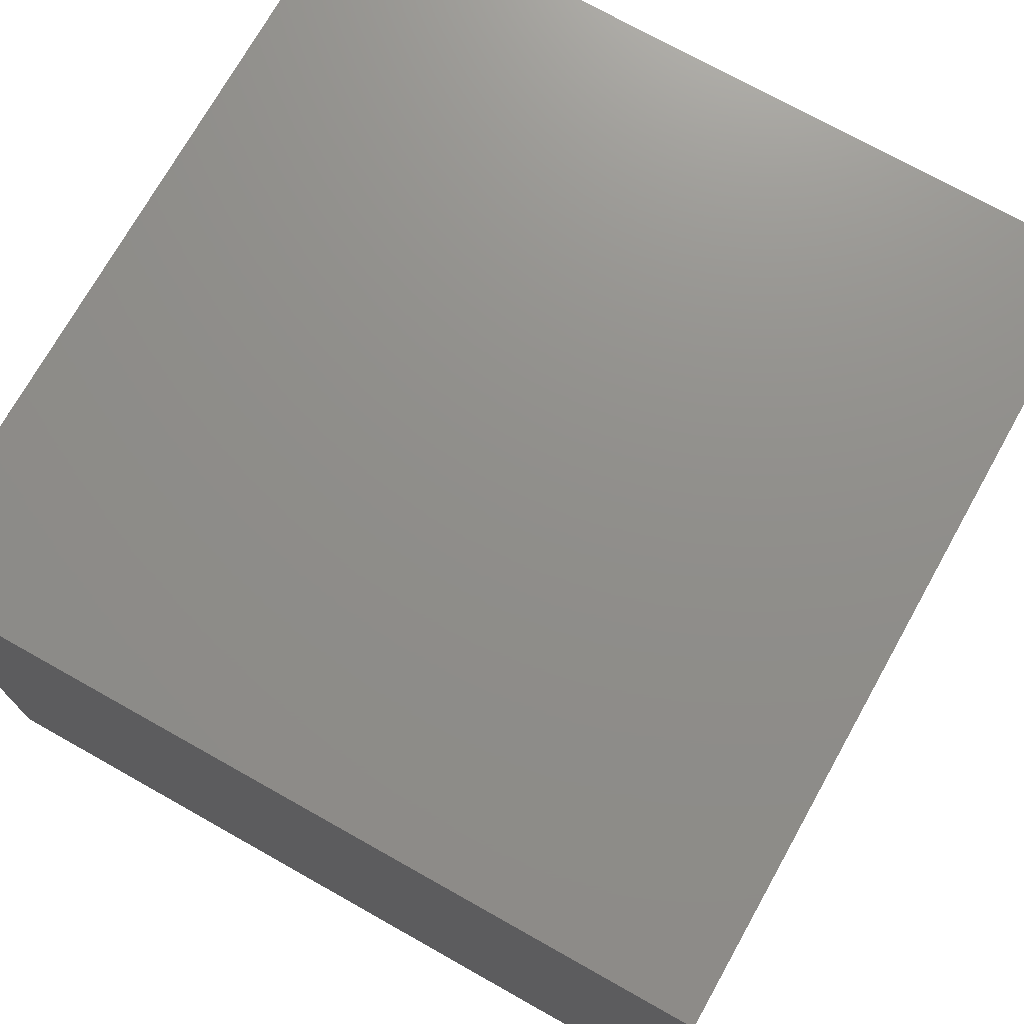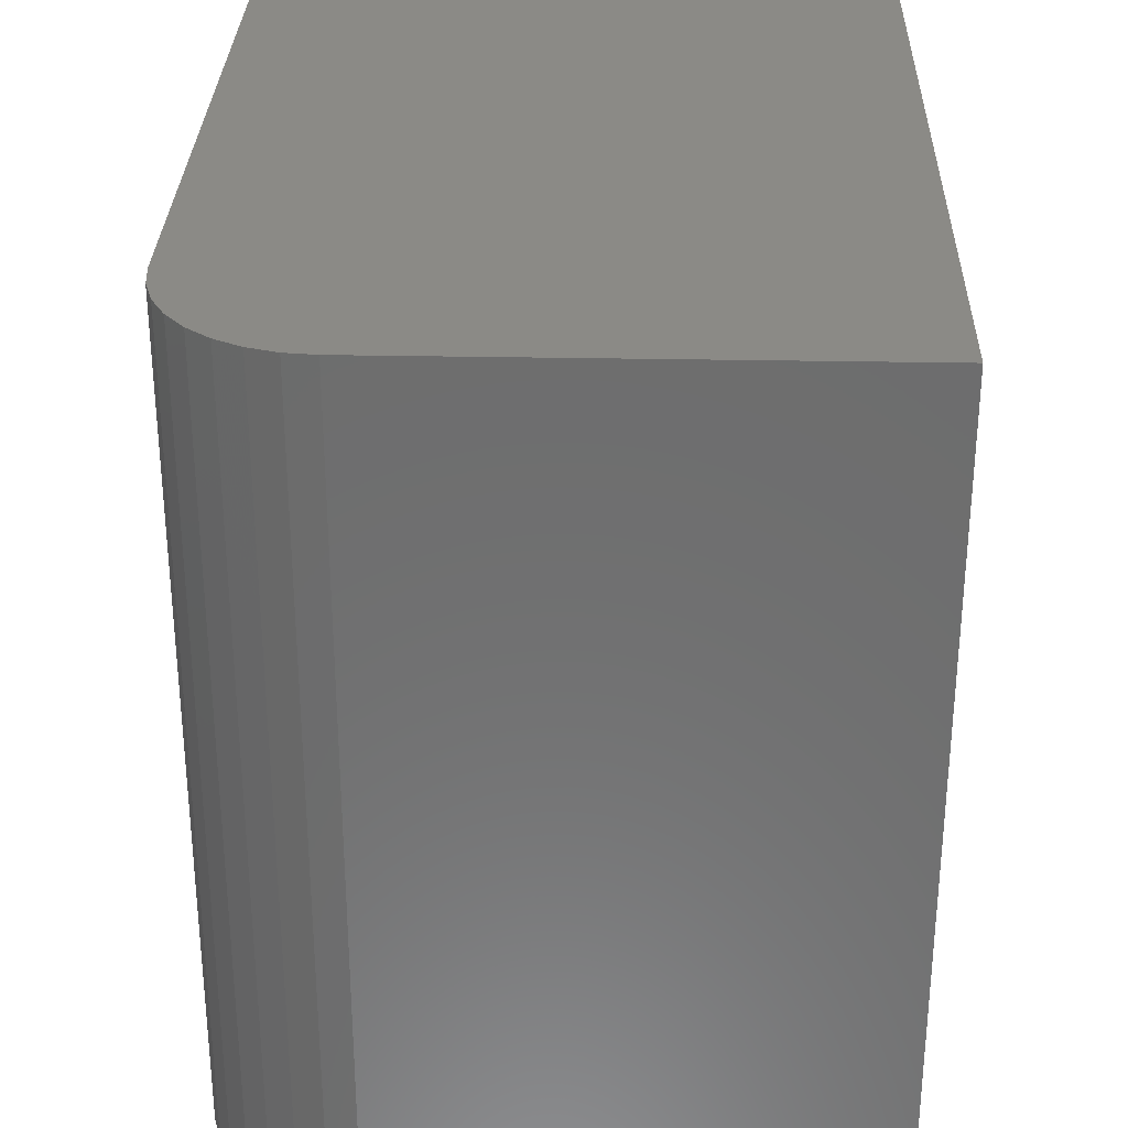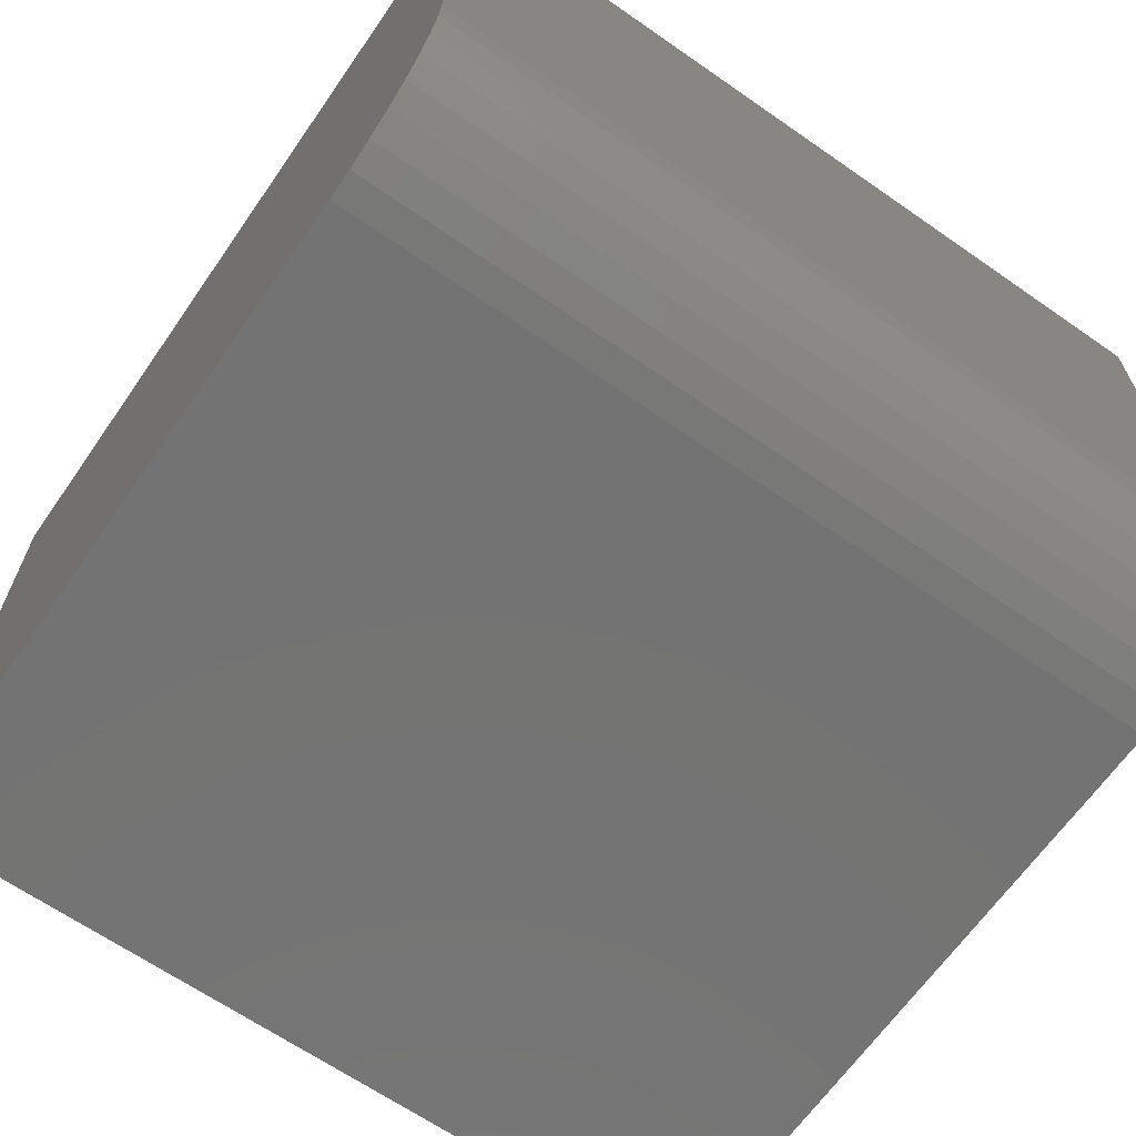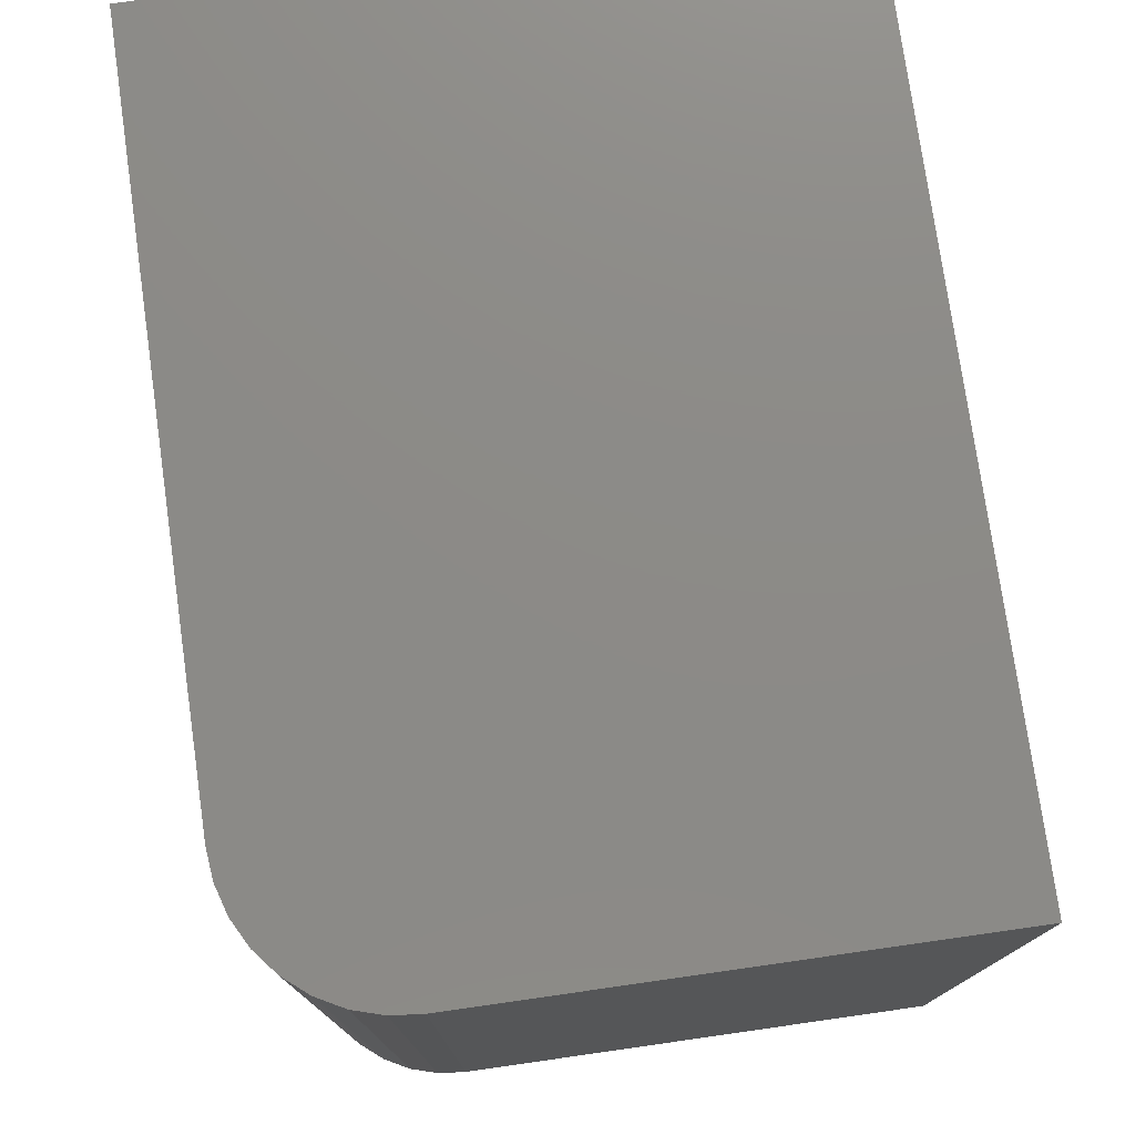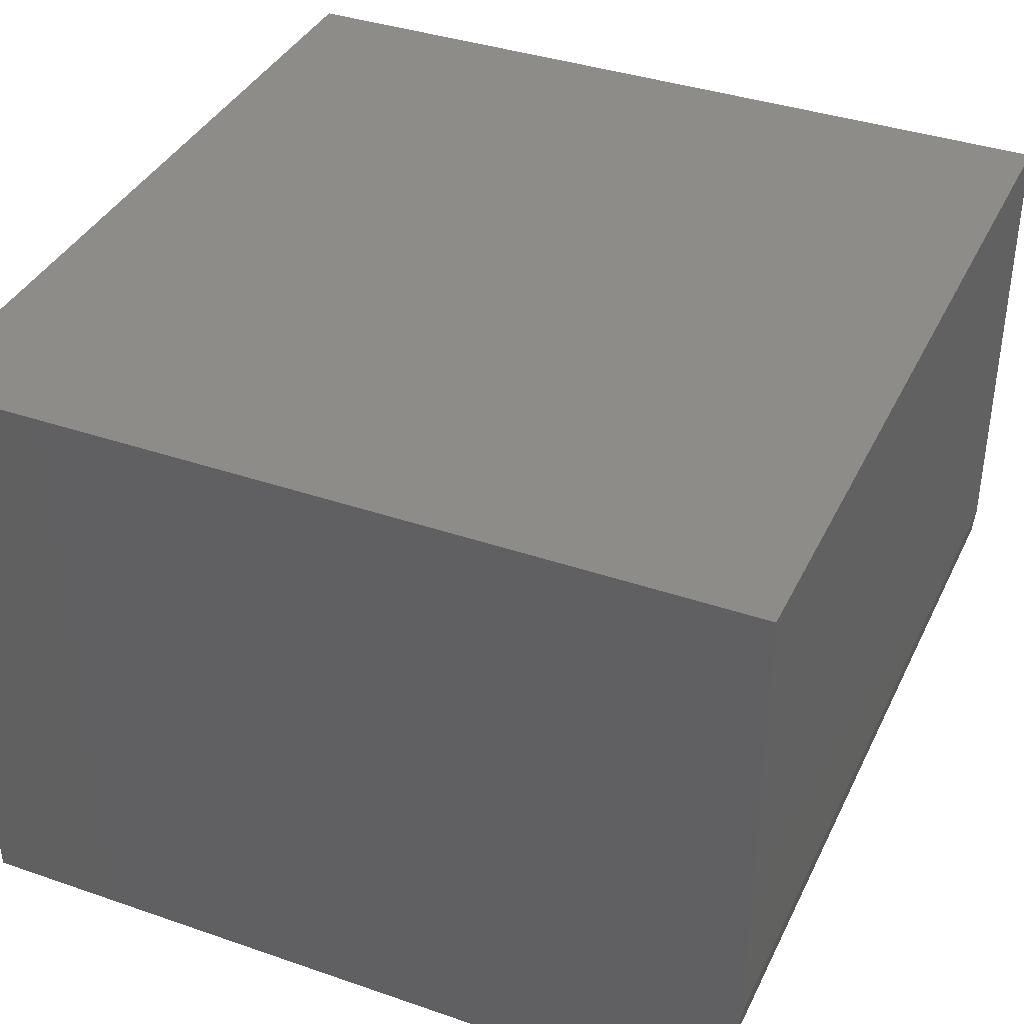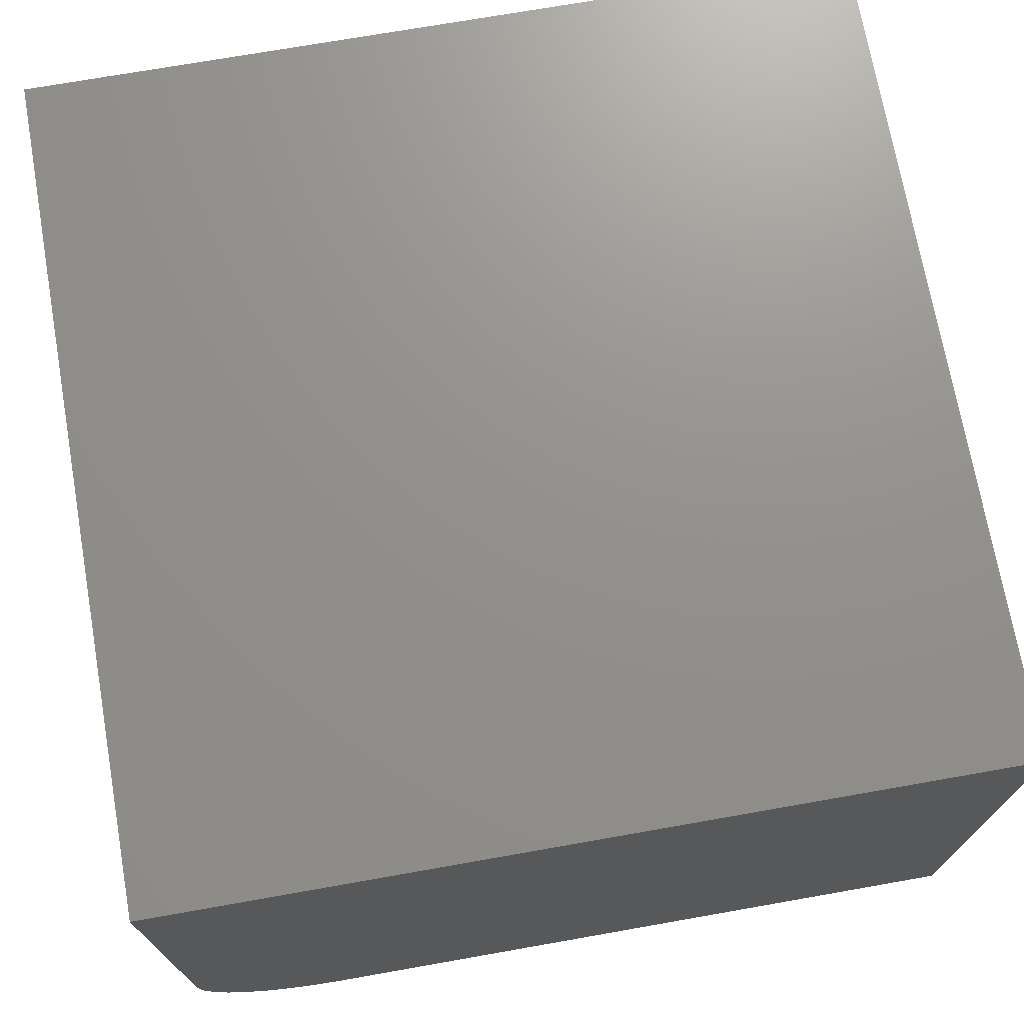
<metadata>
{"format":"stl","ext":"stl","renderer":"f3d","projection":"perspective","resolution":1024,"background":"white","views":[{"elev":73.2,"azim":-150.7,"up":"+Z"},{"elev":30.4,"azim":-88.4,"up":"+Y"},{"elev":-65.7,"azim":-124.9,"up":"+Z"},{"elev":76.9,"azim":-98.1,"up":"+Y"},{"elev":37.8,"azim":-156.3,"up":"+Z"},{"elev":72.0,"azim":-10.0,"up":"+Z"}]}
</metadata>
<code>
# stl→obj: 24 verts, 44 faces
v 0.1328 -0.75 0
v 0.1328 0 0
v 0.75 -0.75 0
v 0.75 0 0
v 0 0 0.5625
v 0 0 0.1328
v 0 -0.75 0.5625
v 0 -0.75 0.1328
v 0.75 0 0.5625
v 0.1069 0 0.002552
v 0.08199 0 0.01011
v 0.05903 0 0.02238
v 0.0389 0 0.0389
v 0.02238 0 0.05903
v 0.01011 0 0.08199
v 0.002552 0 0.1069
v 0.002552 -0.75 0.1069
v 0.75 -0.75 0.5625
v 0.01011 -0.75 0.08199
v 0.02238 -0.75 0.05903
v 0.0389 -0.75 0.0389
v 0.05903 -0.75 0.02238
v 0.08199 -0.75 0.01011
v 0.1069 -0.75 0.002552
f 1 2 3
f 3 2 4
f 5 6 7
f 7 6 8
f 5 9 4
f 5 4 2
f 5 2 10
f 5 10 11
f 5 11 12
f 5 12 13
f 5 13 14
f 5 14 15
f 5 15 16
f 5 16 6
f 8 17 7
f 1 3 18
f 1 18 7
f 1 7 17
f 1 17 19
f 1 19 20
f 1 20 21
f 1 21 22
f 1 22 23
f 1 23 24
f 2 1 10
f 10 1 24
f 10 24 11
f 11 24 23
f 11 23 12
f 12 23 22
f 12 22 13
f 13 22 21
f 13 21 14
f 14 21 20
f 14 20 15
f 15 20 19
f 15 19 16
f 16 19 17
f 16 17 6
f 6 17 8
f 7 18 5
f 5 18 9
f 18 3 9
f 9 3 4

</code>
